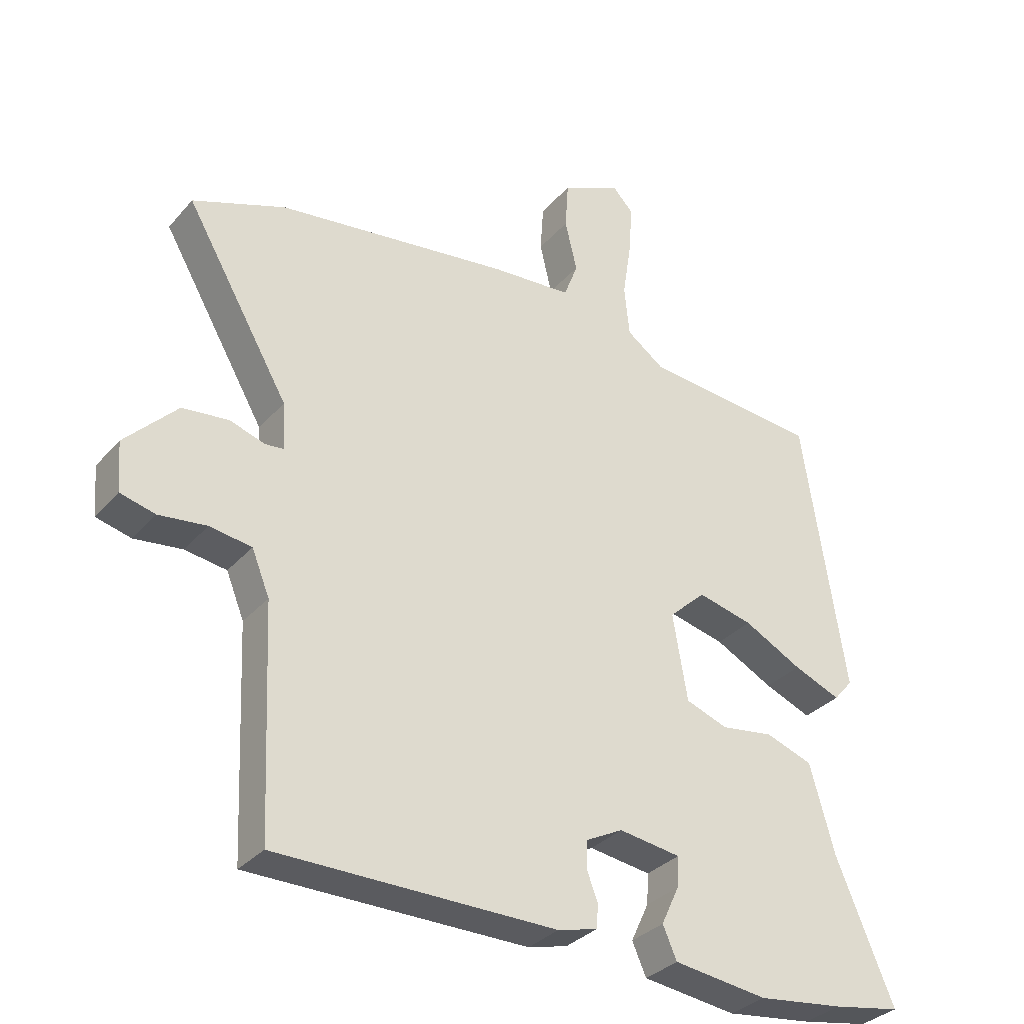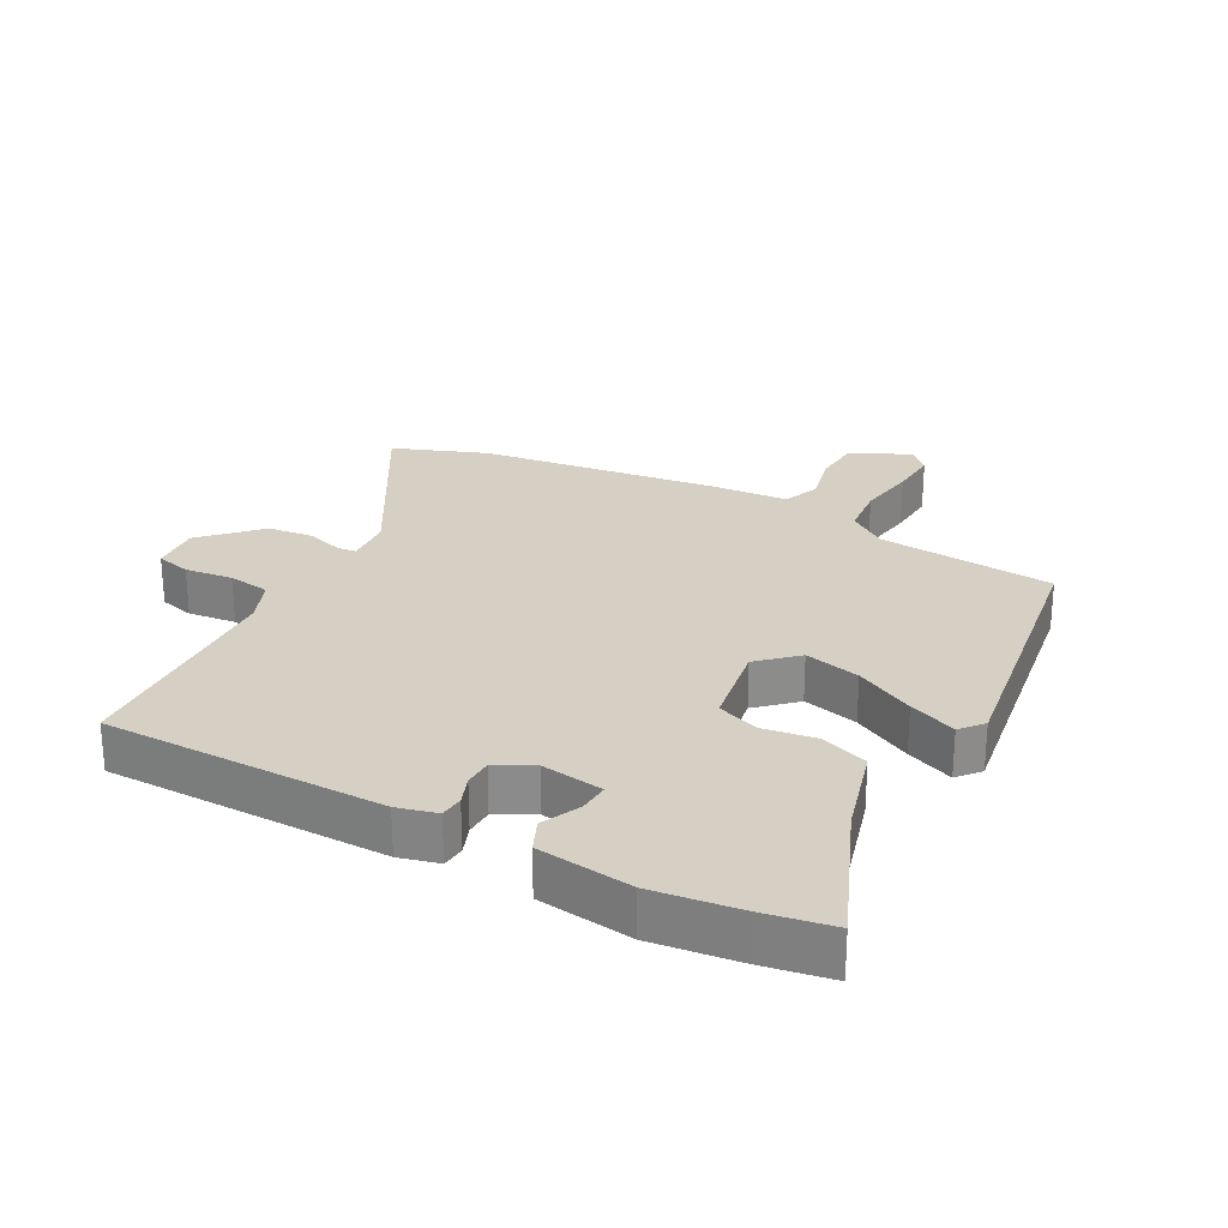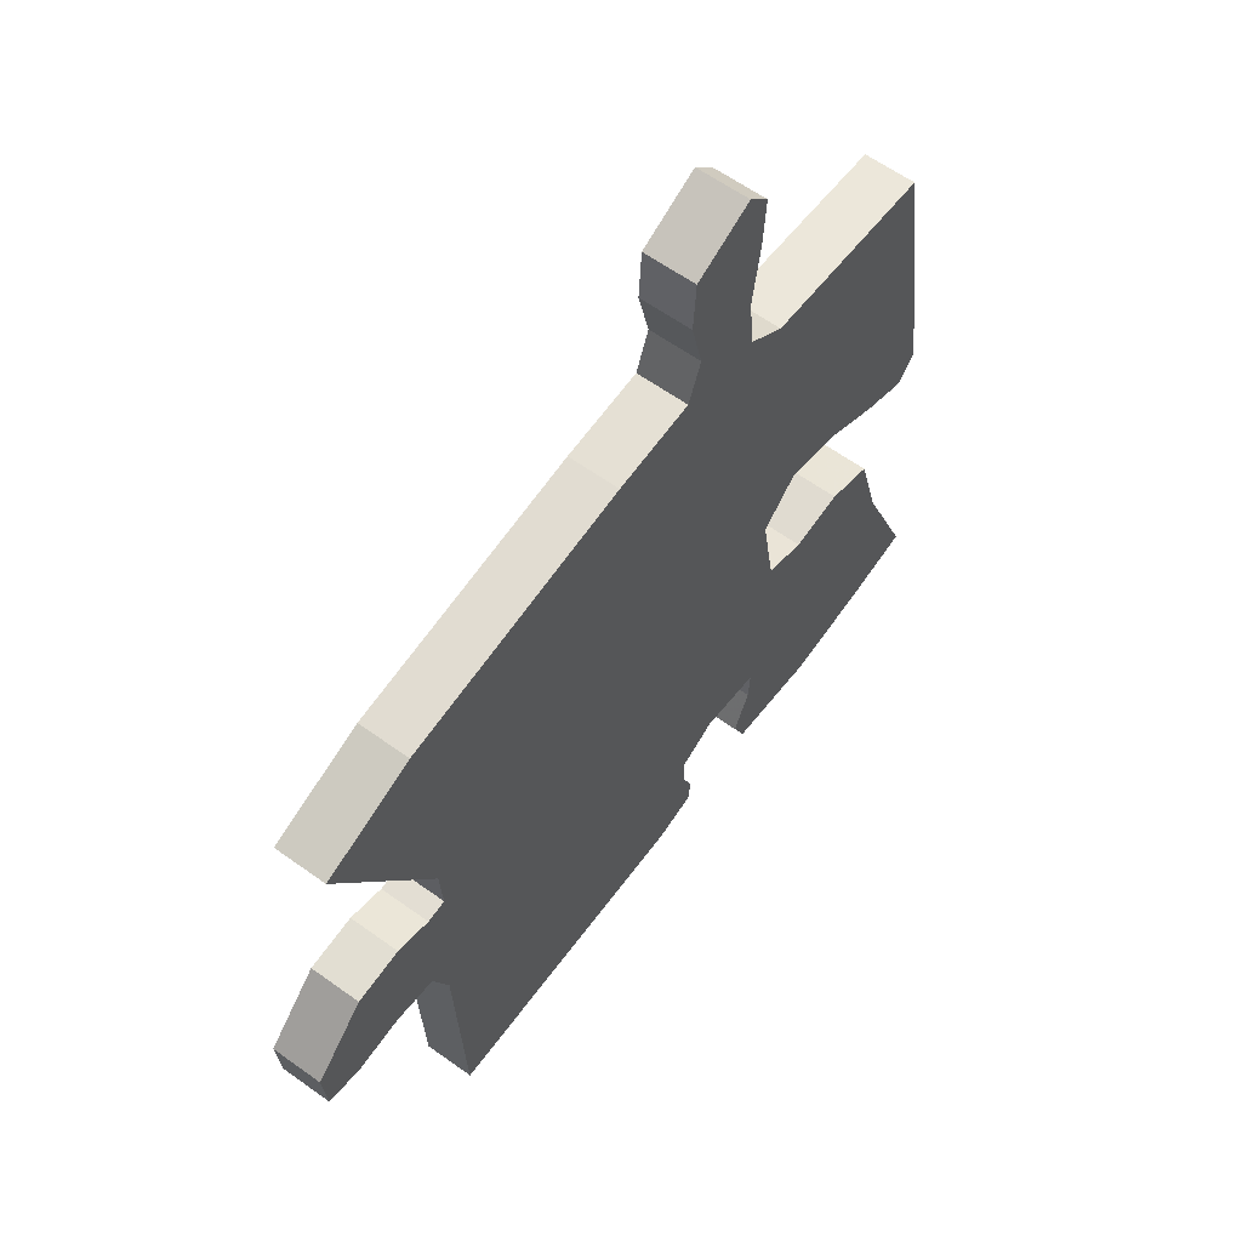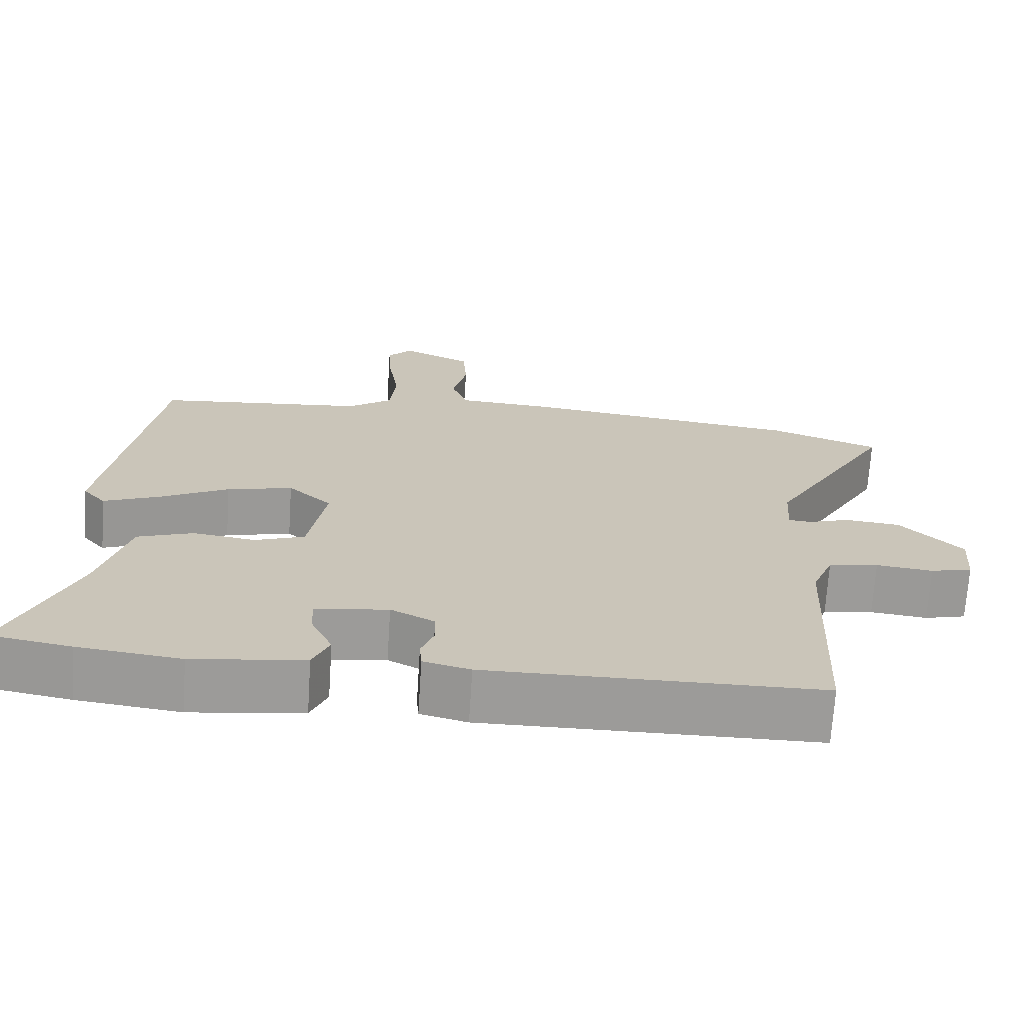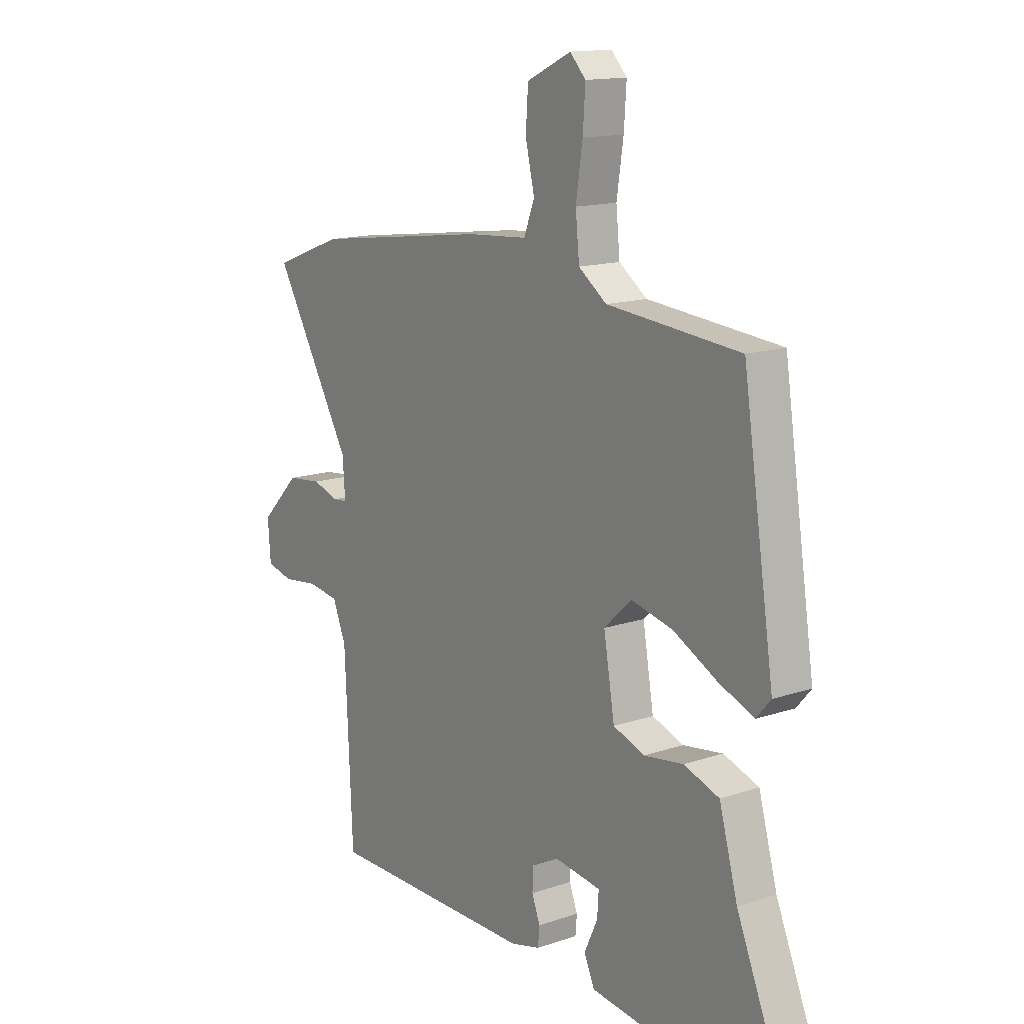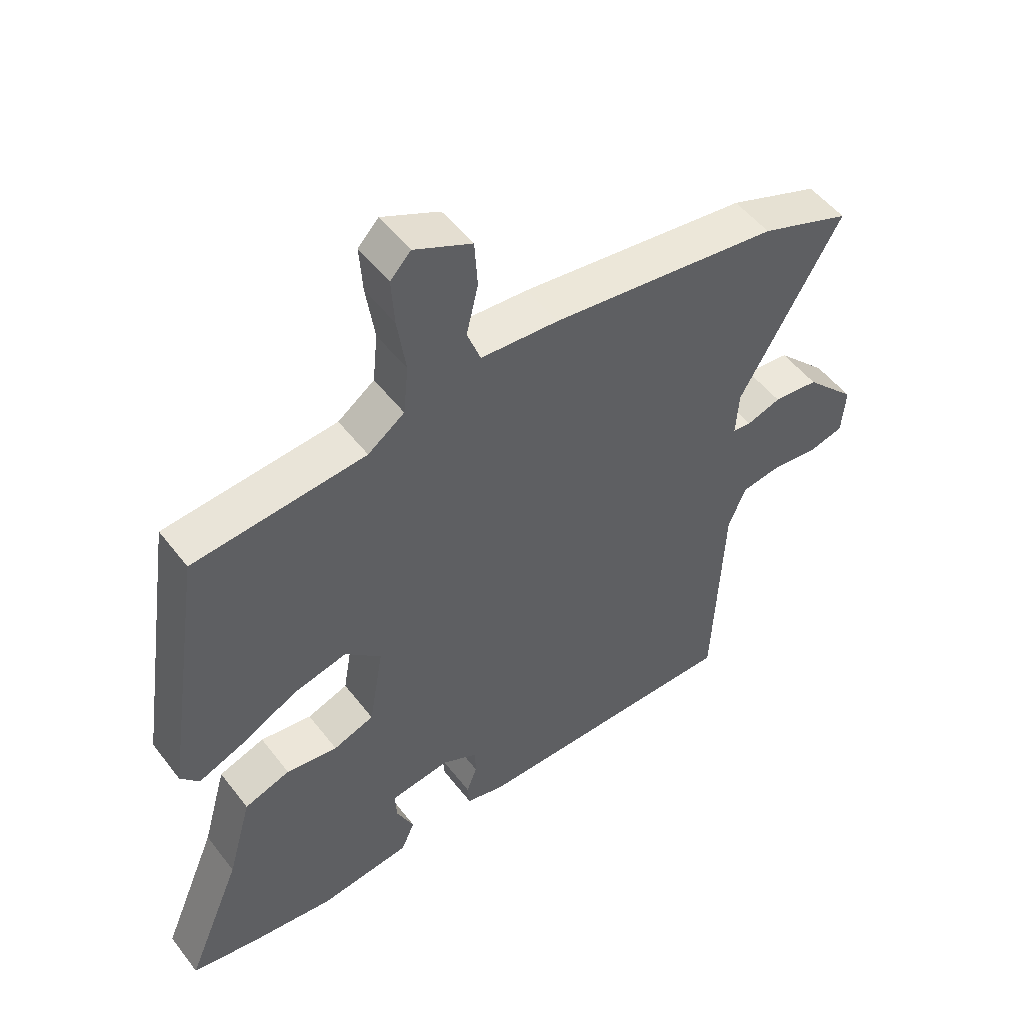
<metadata>
{"format":"obj","ext":"obj","renderer":"f3d","projection":"perspective","resolution":1024,"background":"white","views":[{"elev":-32.6,"azim":146.1,"up":"+Z"},{"elev":26.0,"azim":-151.6,"up":"+Y"},{"elev":61.1,"azim":126.2,"up":"+Z"},{"elev":-69.8,"azim":-3.7,"up":"+Z"},{"elev":14.4,"azim":-126.5,"up":"+Z"},{"elev":51.2,"azim":-36.3,"up":"+Z"}]}
</metadata>
<code>
v 0.499 0.07 0.5
v 0.645 0.07 0.445
v 0.481 0.07 0.161
v 0.476 0.07 0.087
v 0.506 0.07 0.084
v 0.561 0.07 0.102
v 0.634 0.07 0.094
v 0.716 0.07 0.01
v 0.71 0.07 -0.068
v 0.655 0.07 -0.082
v 0.58 0.07 -0.073
v 0.514 0.07 -0.083
v 0.486 0.07 -0.152
v 0.47 0.07 -0.505
v 0.03 0.07 -0.507
v -0.032 0.07 -0.491
v -0.035 0.07 -0.454
v -0.018 0.07 -0.409
v -0.019 0.07 -0.365
v -0.077 0.07 -0.335
v -0.174 0.07 -0.349
v -0.171 0.07 -0.397
v -0.143 0.07 -0.457
v -0.165 0.07 -0.507
v -0.313 0.07 -0.526
v -0.449 0.07 -0.509
v -0.556 0.07 -0.49
v -0.466 0.07 -0.274
v -0.427 0.07 -0.134
v -0.353 0.07 -0.108
v -0.27 0.07 -0.12
v -0.204 0.07 -0.096
v -0.181 0.07 0.04
v -0.239 0.07 0.094
v -0.326 0.07 0.073
v -0.418 0.07 0.025
v -0.492 0.07 -0.005
v -0.522 0.07 0.03
v -0.456 0.07 0.465
v -0.178 0.07 0.49
v -0.119 0.07 0.533
v -0.111 0.07 0.613
v -0.125 0.07 0.706
v -0.13 0.07 0.782
v -0.097 0.07 0.817
v -0.004 0.07 0.773
v 0.001 0.07 0.697
v -0.018 0.07 0.616
v 0.004 0.07 0.558
v 0.13 0.07 0.549
v 0.499 0 0.5
v 0.645 0 0.445
v 0.481 0 0.161
v 0.476 0 0.087
v 0.506 0 0.084
v 0.561 0 0.102
v 0.634 0 0.094
v 0.716 0 0.01
v 0.71 0 -0.068
v 0.655 0 -0.082
v 0.58 0 -0.073
v 0.514 0 -0.083
v 0.486 0 -0.152
v 0.47 0 -0.505
v 0.03 0 -0.507
v -0.032 0 -0.491
v -0.035 0 -0.454
v -0.018 0 -0.409
v -0.019 0 -0.365
v -0.077 0 -0.335
v -0.174 0 -0.349
v -0.171 0 -0.397
v -0.143 0 -0.457
v -0.165 0 -0.507
v -0.313 0 -0.526
v -0.449 0 -0.509
v -0.556 0 -0.49
v -0.466 0 -0.274
v -0.427 0 -0.134
v -0.353 0 -0.108
v -0.27 0 -0.12
v -0.204 0 -0.096
v -0.181 0 0.04
v -0.239 0 0.094
v -0.326 0 0.073
v -0.418 0 0.025
v -0.492 0 -0.005
v -0.522 0 0.03
v -0.456 0 0.465
v -0.178 0 0.49
v -0.119 0 0.533
v -0.111 0 0.613
v -0.125 0 0.706
v -0.13 0 0.782
v -0.097 0 0.817
v -0.004 0 0.773
v 0.001 0 0.697
v -0.018 0 0.616
v 0.004 0 0.558
v 0.13 0 0.549
f 1 2 3
f 50 1 3
f 49 50 3
f 46 47 48
f 45 46 48
f 44 45 48
f 43 44 48
f 42 43 48
f 41 42 48 49
f 49 3 4
f 41 49 4
f 40 41 4
f 38 39 40
f 37 38 40
f 36 37 40
f 35 36 40
f 34 35 40
f 33 34 40 4
f 28 29 30 31
f 28 31 32
f 26 27 28
f 25 26 28
f 24 25 28
f 23 24 28
f 22 23 28
f 21 22 28 32
f 33 4 5
f 32 33 5
f 21 32 5
f 20 21 5
f 16 17 18
f 15 16 18
f 14 15 18
f 13 14 18
f 12 13 18 19
f 9 10 11
f 8 9 11
f 7 8 11
f 6 7 11
f 5 6 11
f 5 11 12
f 5 12 19 20
f 53 52 51
f 53 51 100
f 53 100 99
f 98 97 96
f 98 96 95
f 98 95 94
f 98 94 93
f 98 93 92
f 99 98 92 91
f 54 53 99
f 54 99 91
f 54 91 90
f 90 89 88
f 90 88 87
f 90 87 86
f 90 86 85
f 90 85 84
f 54 90 84 83
f 81 80 79 78
f 82 81 78
f 78 77 76
f 78 76 75
f 78 75 74
f 78 74 73
f 78 73 72
f 82 78 72 71
f 55 54 83
f 55 83 82
f 55 82 71
f 55 71 70
f 68 67 66
f 68 66 65
f 68 65 64
f 68 64 63
f 69 68 63 62
f 61 60 59
f 61 59 58
f 61 58 57
f 61 57 56
f 61 56 55
f 62 61 55
f 70 69 62 55
f 1 51 52 2
f 2 52 53 3
f 3 53 54 4
f 4 54 55 5
f 5 55 56 6
f 6 56 57 7
f 7 57 58 8
f 8 58 59 9
f 9 59 60 10
f 10 60 61 11
f 11 61 62 12
f 12 62 63 13
f 13 63 64 14
f 14 64 65 15
f 15 65 66 16
f 16 66 67 17
f 17 67 68 18
f 18 68 69 19
f 19 69 70 20
f 20 70 71 21
f 21 71 72 22
f 22 72 73 23
f 23 73 74 24
f 24 74 75 25
f 25 75 76 26
f 26 76 77 27
f 27 77 78 28
f 28 78 79 29
f 29 79 80 30
f 30 80 81 31
f 31 81 82 32
f 32 82 83 33
f 33 83 84 34
f 34 84 85 35
f 35 85 86 36
f 36 86 87 37
f 37 87 88 38
f 38 88 89 39
f 39 89 90 40
f 40 90 91 41
f 41 91 92 42
f 42 92 93 43
f 43 93 94 44
f 44 94 95 45
f 45 95 96 46
f 46 96 97 47
f 47 97 98 48
f 48 98 99 49
f 49 99 100 50
f 50 100 51 1

</code>
